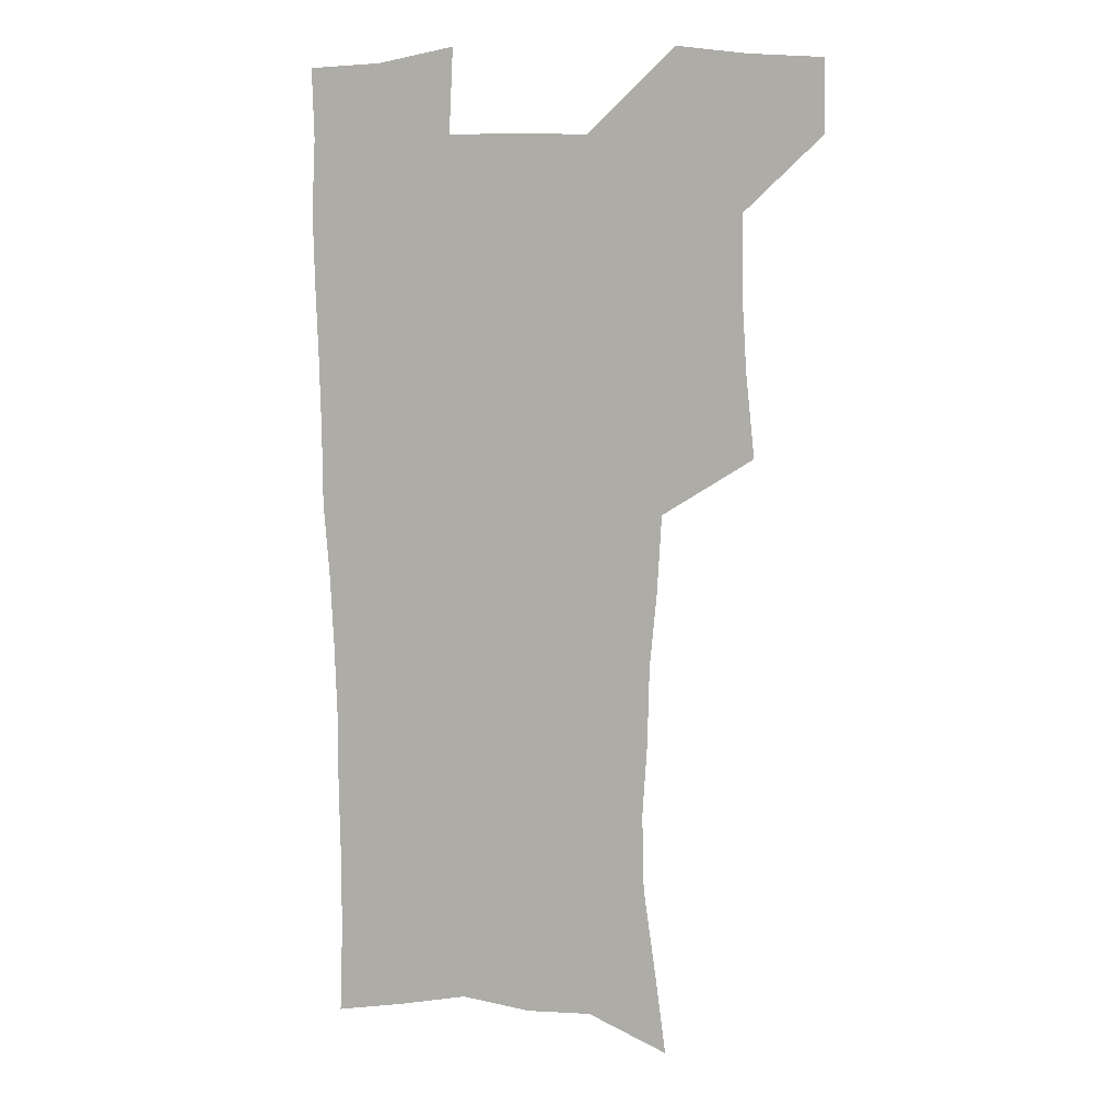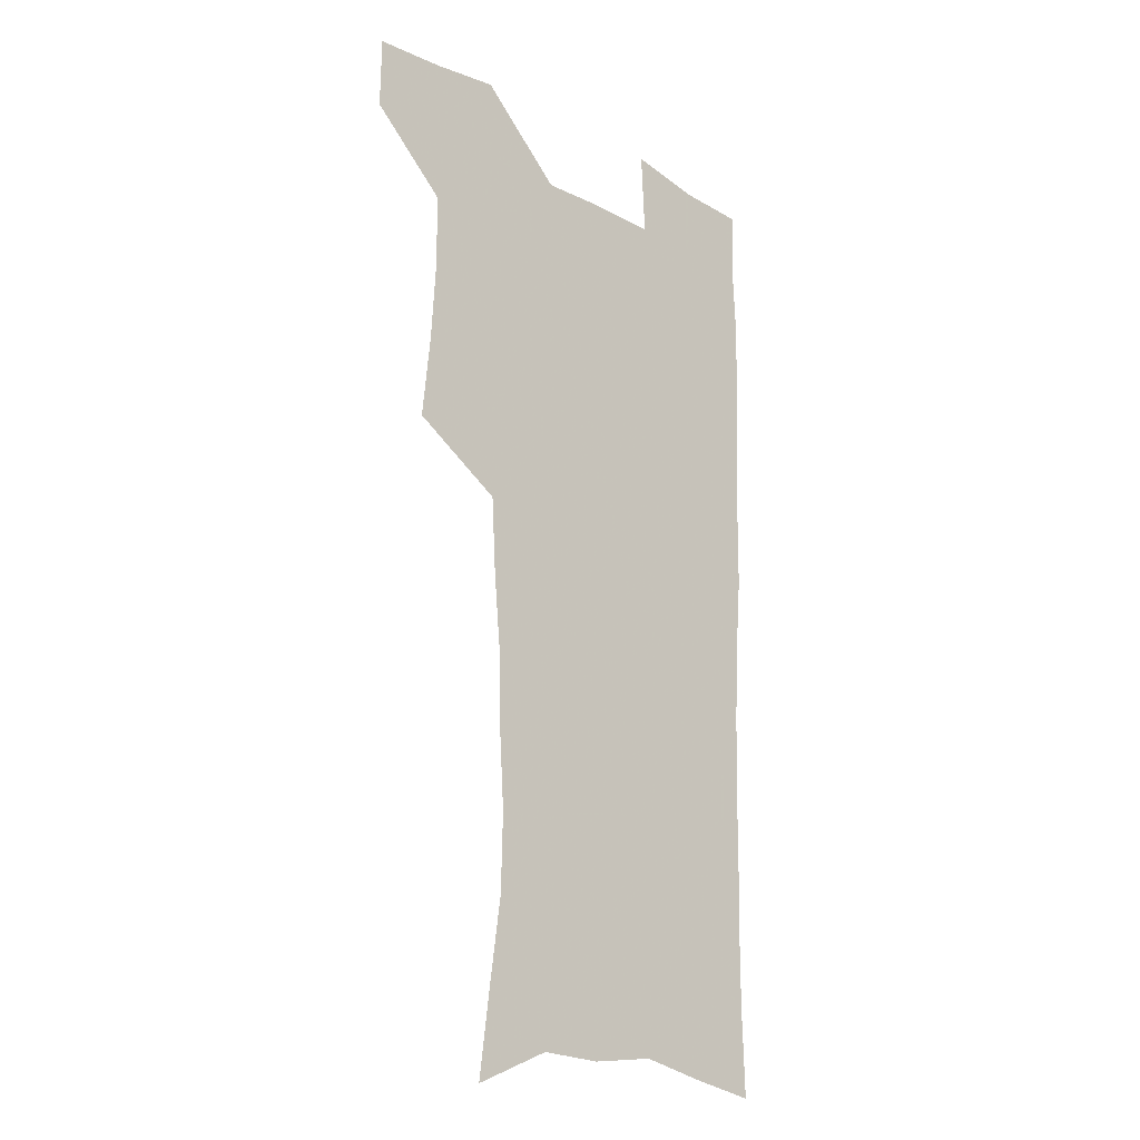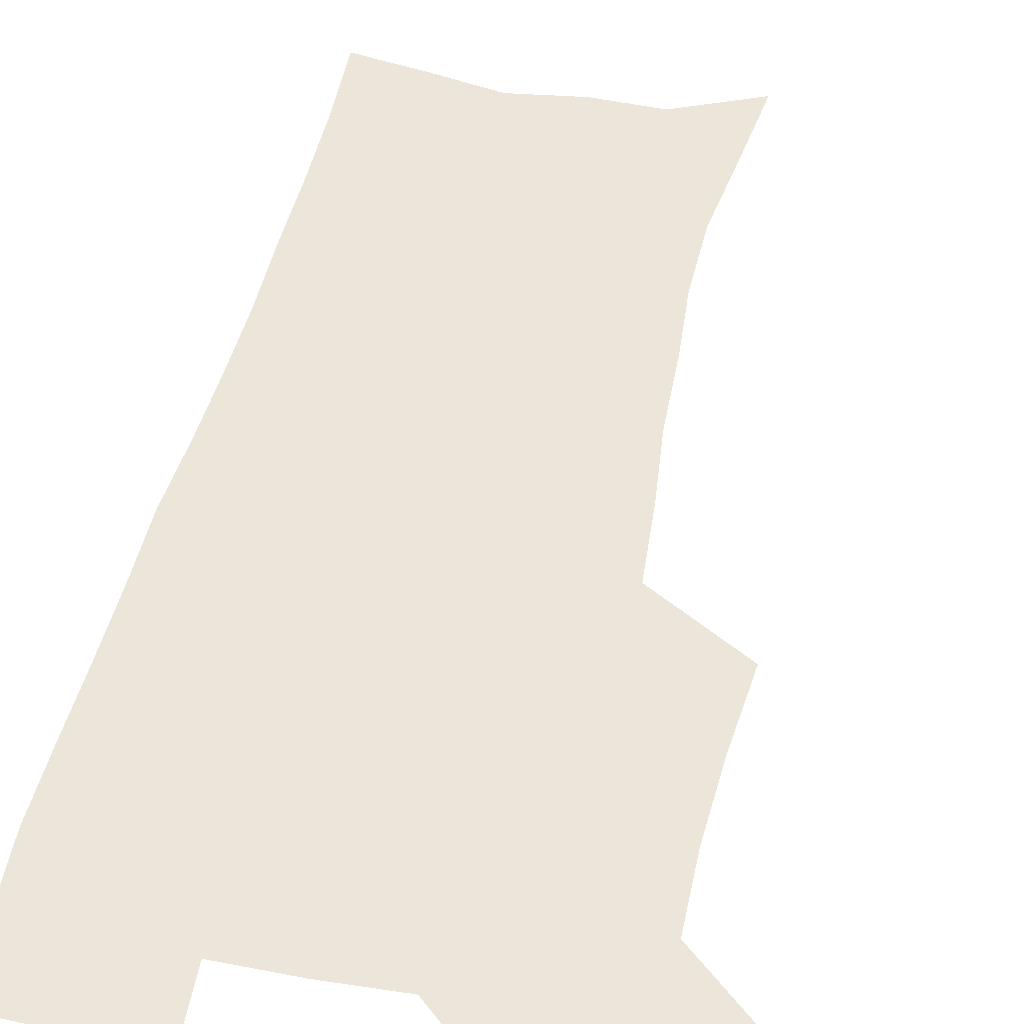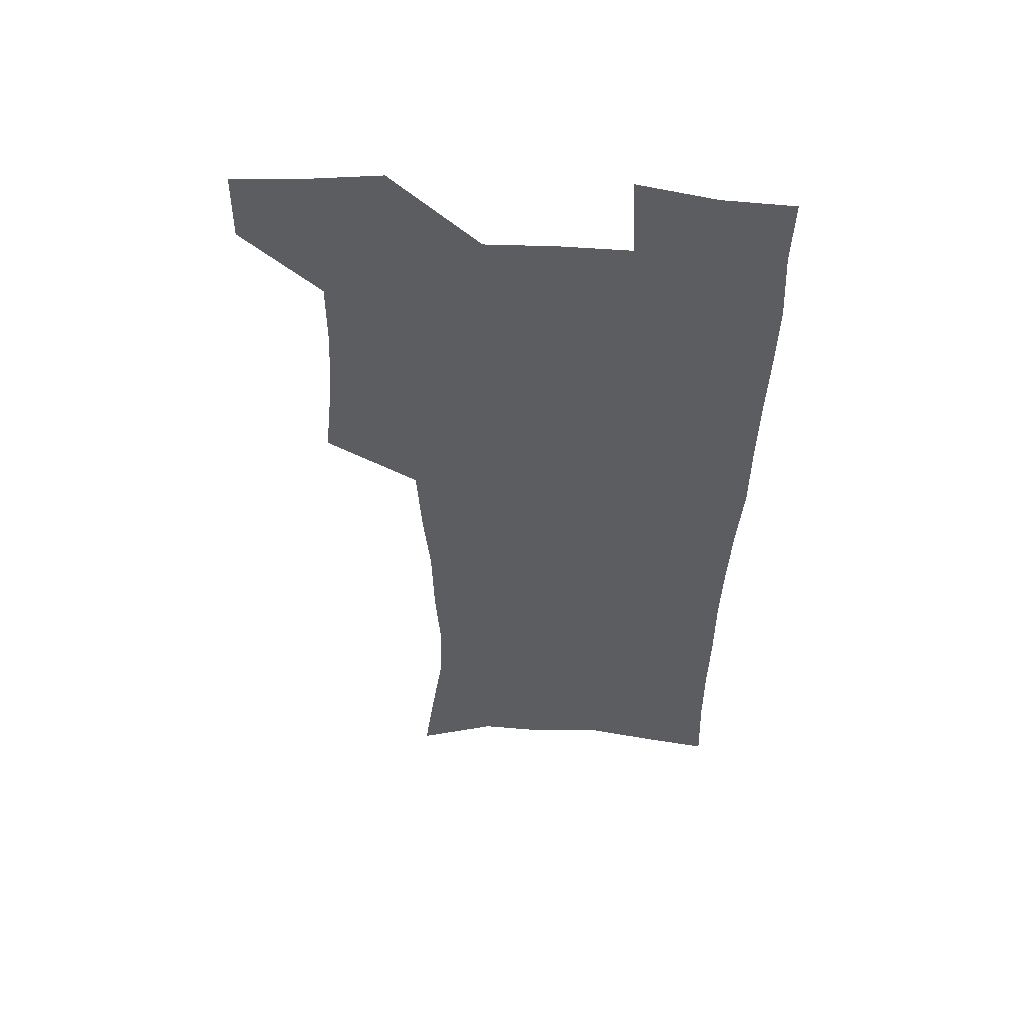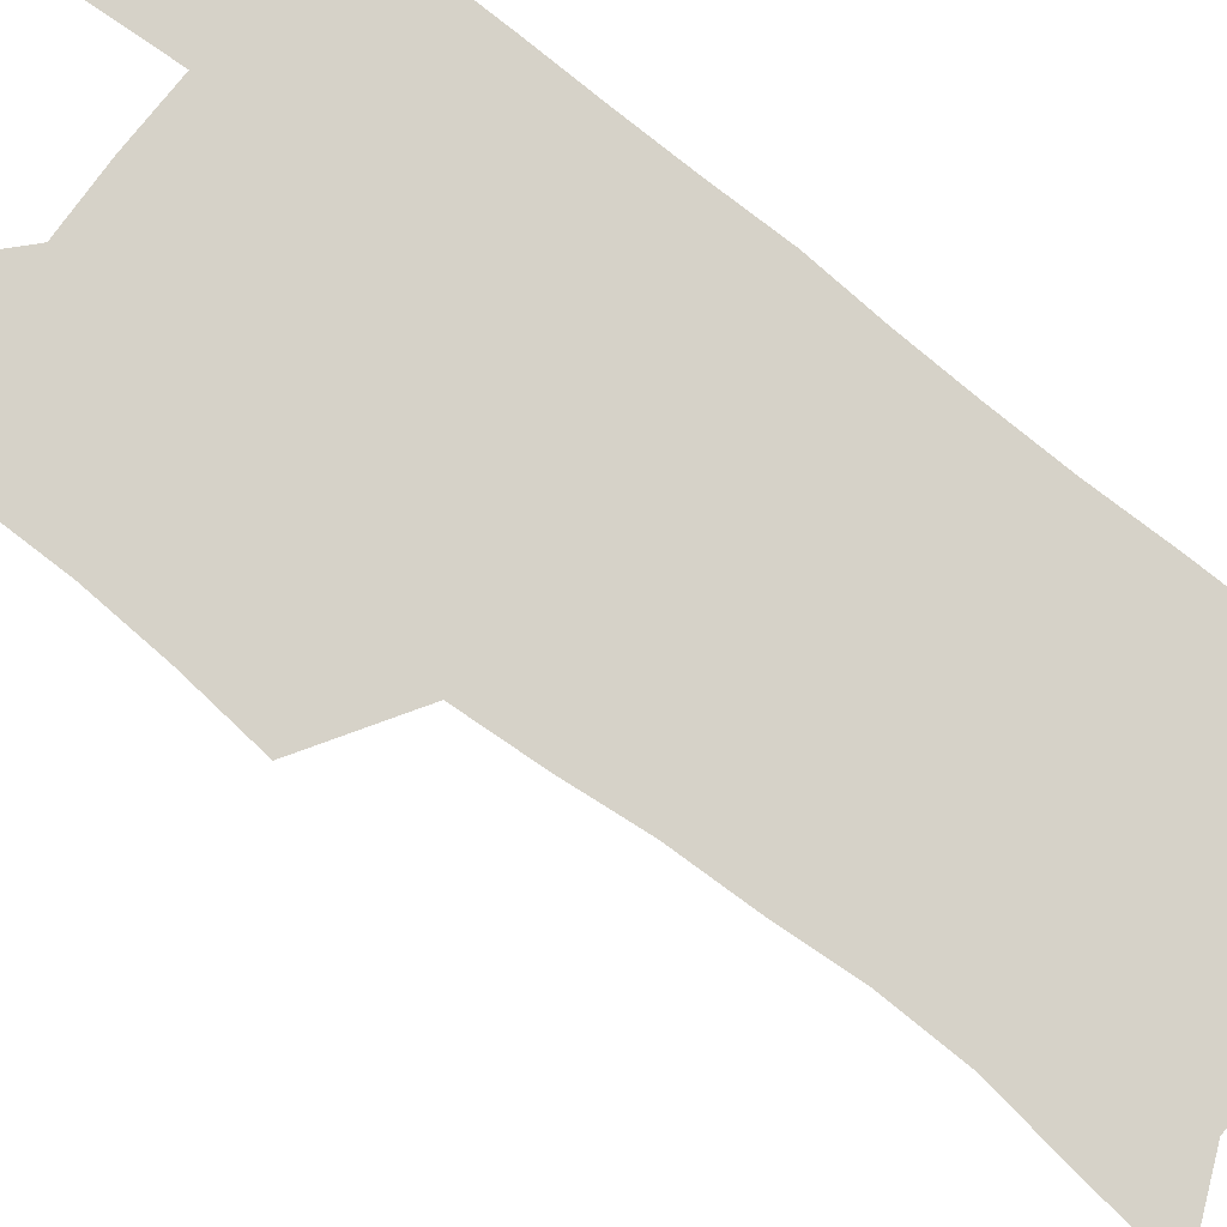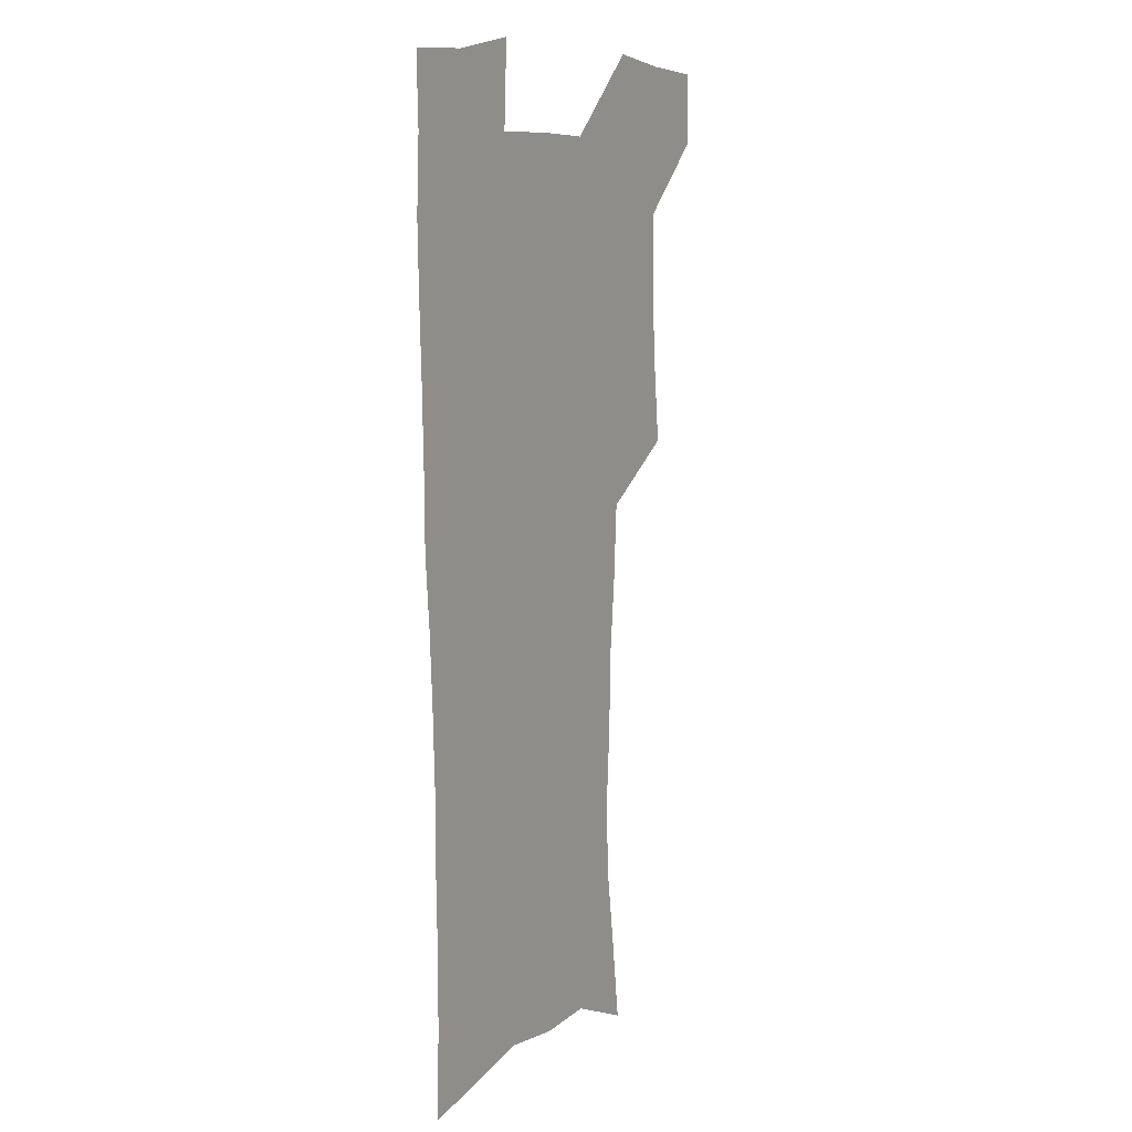
<metadata>
{"format":"obj","ext":"obj","renderer":"f3d","projection":"perspective","resolution":1024,"background":"white","views":[{"elev":8.2,"azim":-165.2,"up":"+Y"},{"elev":-19.8,"azim":-44.3,"up":"+Y"},{"elev":46.8,"azim":-168.2,"up":"+Z"},{"elev":53.9,"azim":3.9,"up":"+Y"},{"elev":77.7,"azim":-52.4,"up":"+Z"},{"elev":9.6,"azim":119.9,"up":"+Y"}]}
</metadata>
<code>
v 479.5 538 0
v 479.9 567.3 0
v 505.4 411.3 0
v 509 445.5 0
v 511 477.8 0
v 511 508.2 0
v 513.3 538 0
v 509.6 569.2 0
v 539.8 161.1 0
v 544.3 194.9 0
v 549.4 230.8 0
v 550.1 262.5 0
v 548.3 291.9 0
v 547.5 324.9 0
v 544.6 355.5 0
v 542.8 387.6 0
v 543.6 420.5 0
v 543.7 451 0
v 544.4 480.8 0
v 546.5 510.1 0
v 543.6 539.5 0
v 538.6 572.9 0
v 572.5 175.2 0
v 577 211.1 0
v 578.4 243.2 0
v 578 273.1 0
v 576.2 301.5 0
v 576.2 334.4 0
v 575.8 365.6 0
v 575.3 395.9 0
v 574.5 425 0
v 575.2 454.7 0
v 574.8 482.9 0
v 575 510.9 0
v 574.1 539.1 0
v 599.2 174.1 0
v 603.6 217.9 0
v 604.2 248.6 0
v 603.7 277.5 0
v 603.8 309.3 0
v 603.3 339.3 0
v 603.1 369.2 0
v 602.8 398.2 0
v 603 427.4 0
v 603.2 456 0
v 603.5 483.9 0
v 603.3 511.3 0
v 602.6 540.1 0
v 627.8 177.8 0
v 628.7 216.6 0
v 629.1 248.1 0
v 629.1 279.8 0
v 629.3 308.5 0
v 629.2 340 0
v 629.4 369.3 0
v 629.8 398.2 0
v 630.2 426.9 0
v 630.7 455.5 0
v 631.1 483.6 0
v 631.4 511.4 0
v 631.5 539.8 0
v 629.9 574.6 0
v 655.9 171.9 0
v 654.4 212.9 0
v 655.4 242.5 0
v 654.7 276.1 0
v 654.9 306.8 0
v 655.5 336.7 0
v 656.1 366.6 0
v 656.9 395.9 0
v 657.9 424.9 0
v 658.7 453.8 0
v 659.3 482.6 0
v 659.2 511.1 0
v 660.4 538.6 0
v 661.4 568.6 0
v 683.9 167.1 0
v 682.7 203 0
v 682.6 235 0
v 683.3 265.9 0
v 683.3 297.7 0
v 684.4 328.2 0
v 685.9 358.4 0
v 688.3 387.9 0
v 688.5 419.2 0
v 689.3 449.6 0
v 690.3 479.3 0
v 691.1 508.9 0
v 689.6 538.7 0
v 690.5 567.3 0
f 6 7 1
f 1 7 2
f 7 8 2
f 16 17 3
f 3 17 4
f 17 18 4
f 4 18 5
f 18 19 5
f 5 19 6
f 19 20 6
f 6 20 7
f 20 21 7
f 7 21 8
f 21 22 8
f 9 23 10
f 23 24 10
f 10 24 11
f 24 25 11
f 11 25 12
f 25 26 12
f 12 26 13
f 26 27 13
f 13 27 14
f 27 28 14
f 14 28 15
f 28 29 15
f 15 29 16
f 29 30 16
f 16 30 17
f 30 31 17
f 17 31 18
f 31 32 18
f 18 32 19
f 32 33 19
f 19 33 20
f 33 34 20
f 20 34 21
f 34 35 21
f 21 35 22
f 23 36 24
f 36 37 24
f 24 37 25
f 37 38 25
f 25 38 26
f 38 39 26
f 26 39 27
f 39 40 27
f 27 40 28
f 40 41 28
f 28 41 29
f 41 42 29
f 29 42 30
f 42 43 30
f 30 43 31
f 43 44 31
f 31 44 32
f 44 45 32
f 32 45 33
f 45 46 33
f 33 46 34
f 46 47 34
f 34 47 35
f 47 48 35
f 36 49 37
f 49 50 37
f 37 50 38
f 50 51 38
f 38 51 39
f 51 52 39
f 39 52 40
f 52 53 40
f 40 53 41
f 53 54 41
f 41 54 42
f 54 55 42
f 42 55 43
f 55 56 43
f 43 56 44
f 56 57 44
f 44 57 45
f 57 58 45
f 45 58 46
f 58 59 46
f 46 59 47
f 59 60 47
f 47 60 48
f 60 61 48
f 49 63 50
f 63 64 50
f 50 64 51
f 64 65 51
f 51 65 52
f 65 66 52
f 52 66 53
f 66 67 53
f 53 67 54
f 67 68 54
f 54 68 55
f 68 69 55
f 55 69 56
f 69 70 56
f 56 70 57
f 70 71 57
f 57 71 58
f 71 72 58
f 58 72 59
f 72 73 59
f 59 73 60
f 73 74 60
f 60 74 61
f 74 75 61
f 61 75 62
f 75 76 62
f 63 77 64
f 77 78 64
f 64 78 65
f 78 79 65
f 65 79 66
f 79 80 66
f 66 80 67
f 80 81 67
f 67 81 68
f 81 82 68
f 68 82 69
f 82 83 69
f 69 83 70
f 83 84 70
f 70 84 71
f 84 85 71
f 71 85 72
f 85 86 72
f 72 86 73
f 86 87 73
f 73 87 74
f 87 88 74
f 74 88 75
f 88 89 75
f 75 89 76
f 89 90 76

</code>
